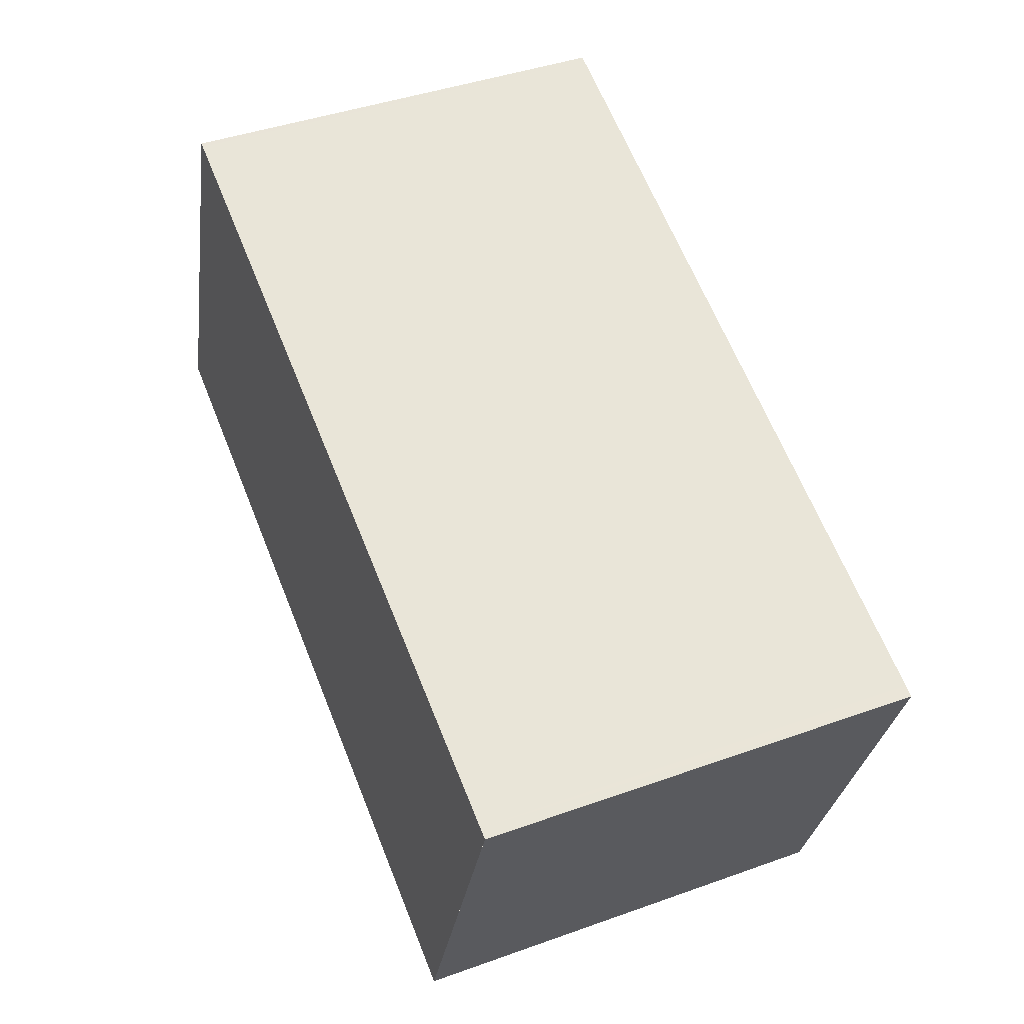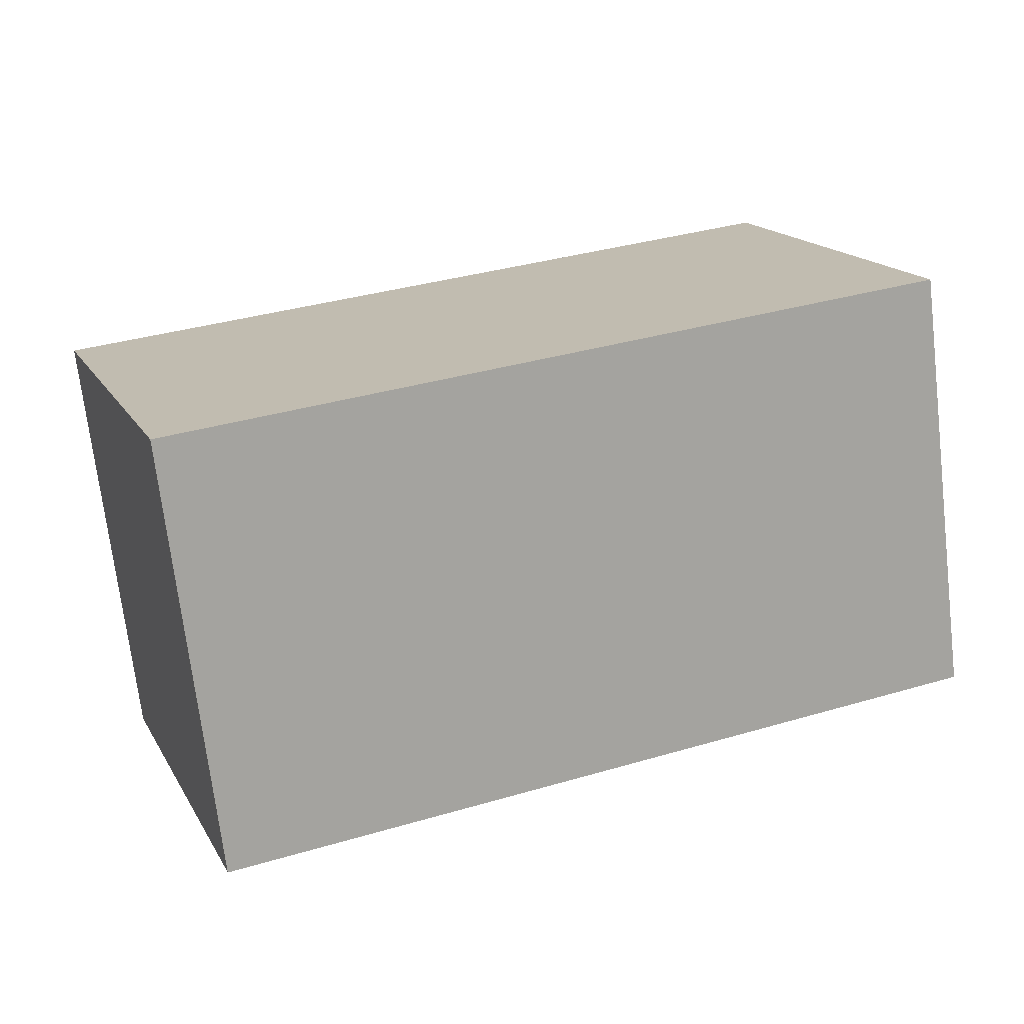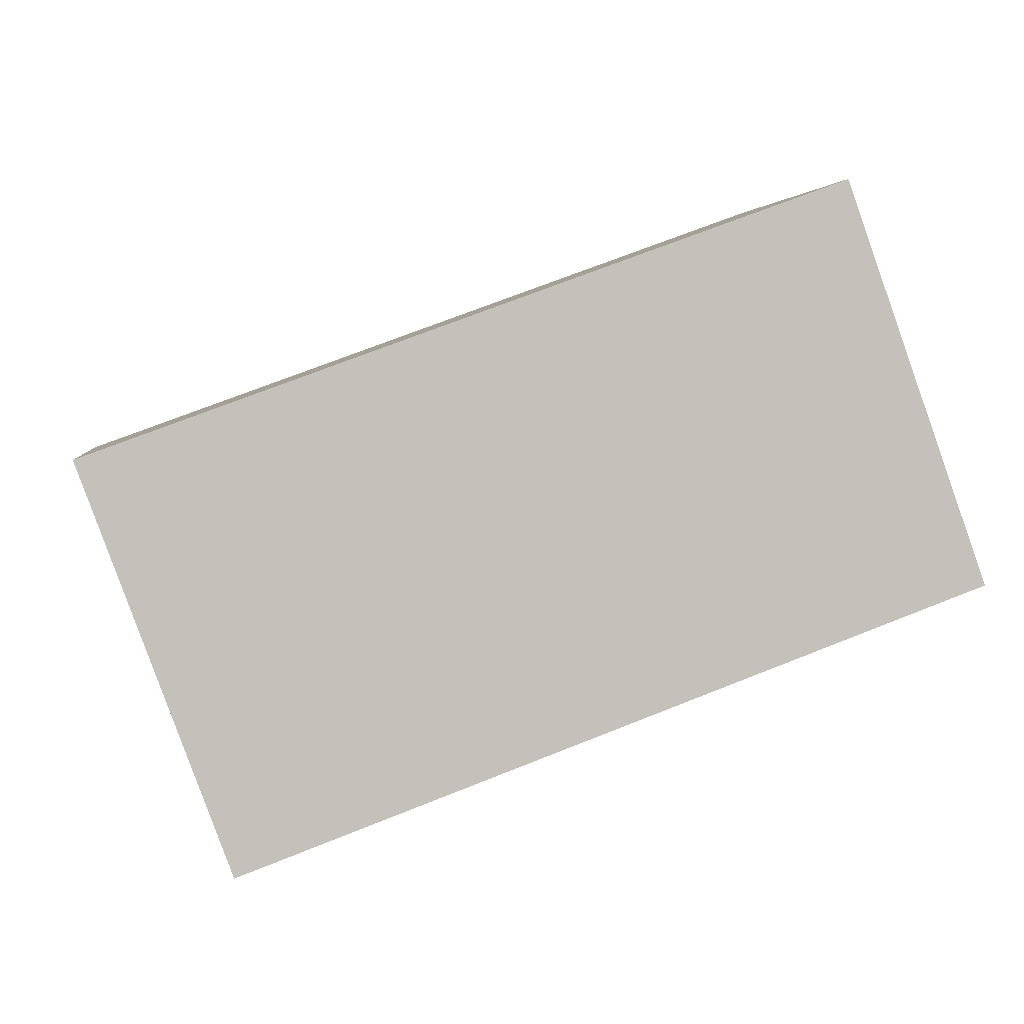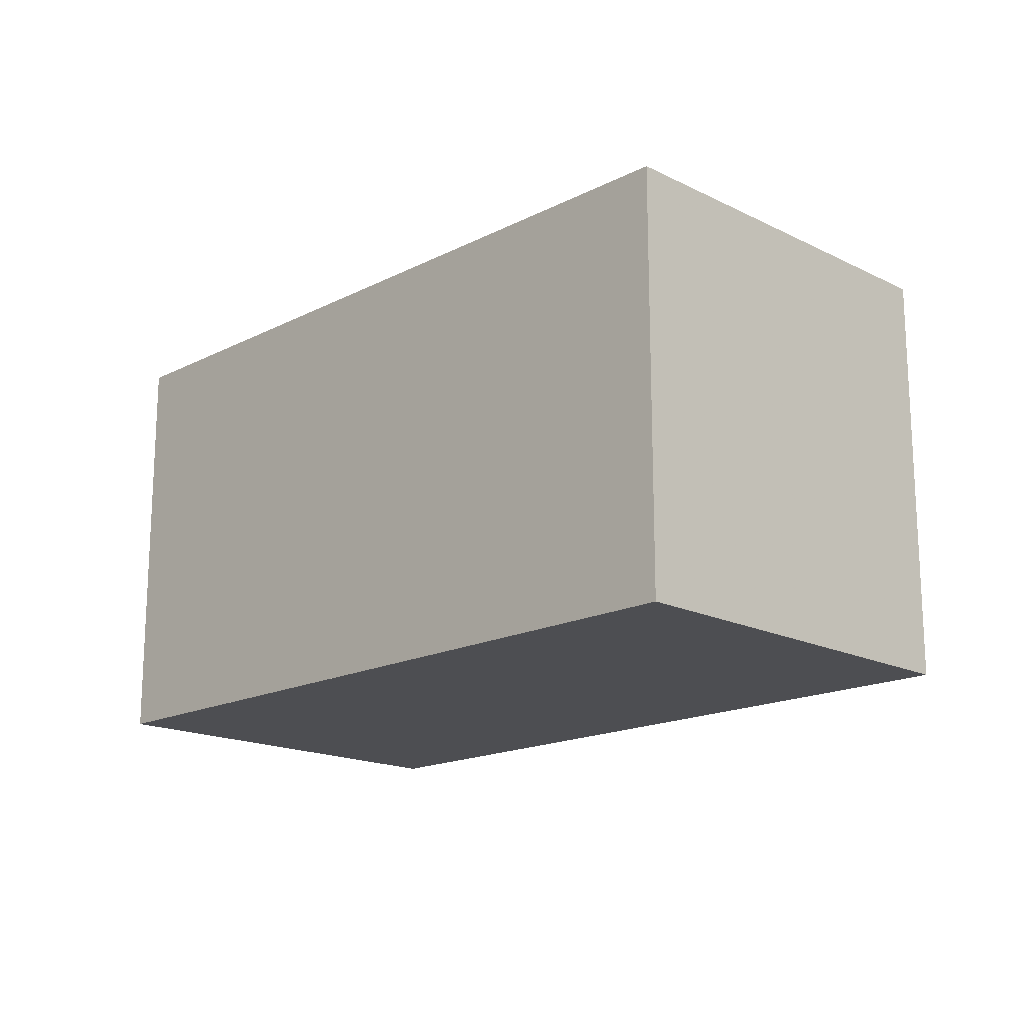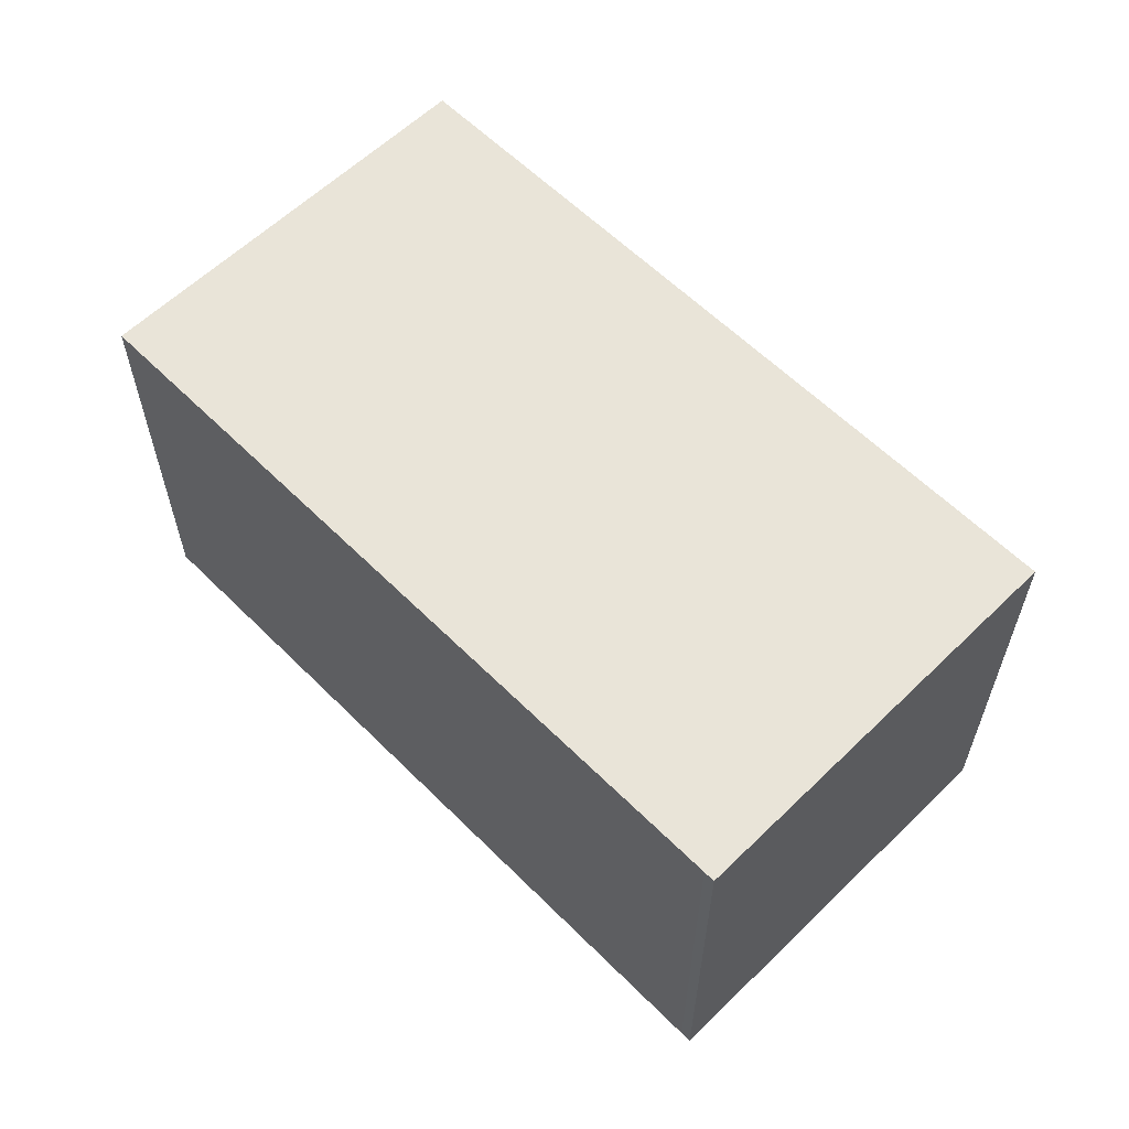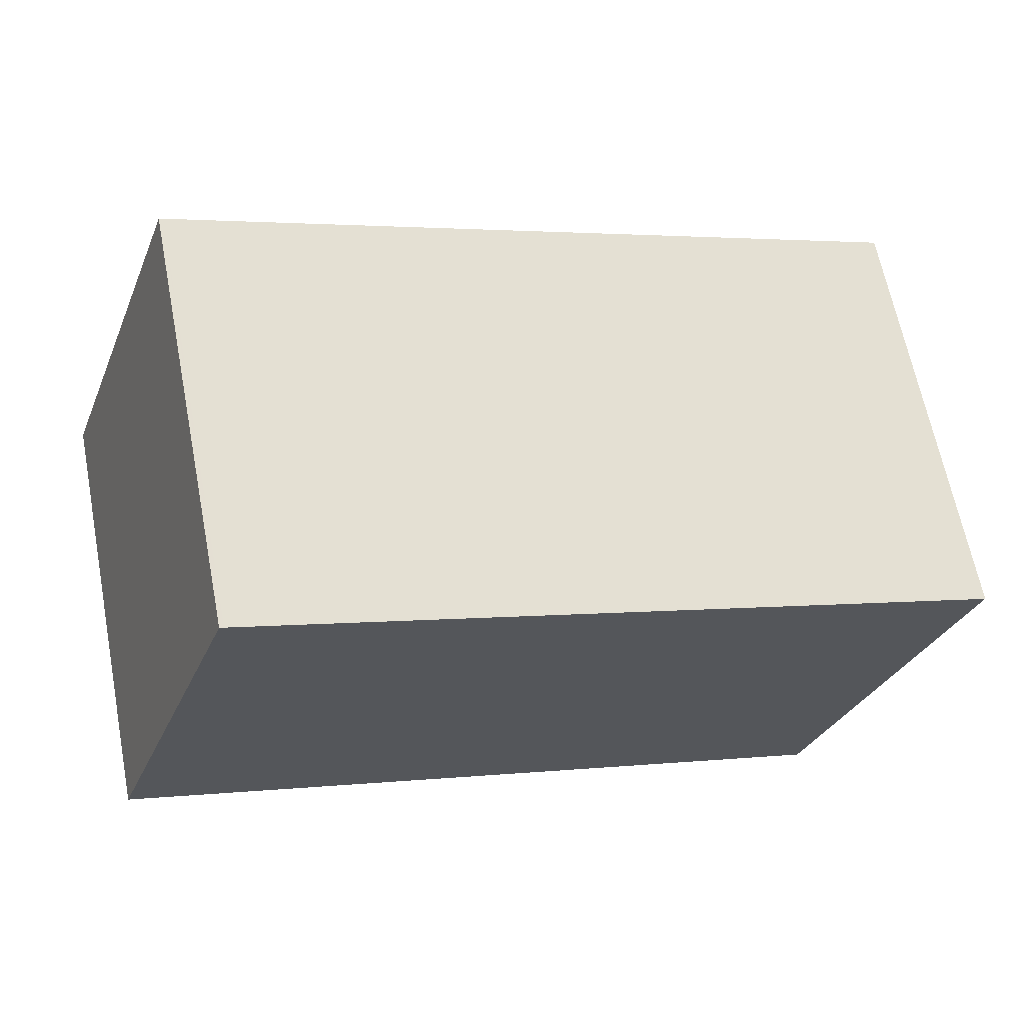
<metadata>
{"format":"obj","ext":"obj","renderer":"f3d","projection":"perspective","resolution":1024,"background":"white","views":[{"elev":42.5,"azim":-113.2,"up":"+Y"},{"elev":-71.6,"azim":6.8,"up":"+Y"},{"elev":3.3,"azim":-8.1,"up":"+Y"},{"elev":-17.1,"azim":-114.9,"up":"+Z"},{"elev":60.2,"azim":-114.6,"up":"+Z"},{"elev":64.7,"azim":169.0,"up":"+Y"}]}
</metadata>
<code>
v -1540 -2474 2.087
v -1536 -2473 2.076
v -1536 -2475 2.086
v -1539 -2476 2.097
v -1536 -2473 2.076
v -1540 -2474 2.087
v -1536 -2473 2.076
v -1536 -2475 2.086
v -1536 -2473 2.076
v -1539 -2476 2.097
v -1540 -2474 2.087
v -1540 -2474 2.086
v -1539 -2476 2.097
v -1539 -2476 2.097
v -1536 -2475 2.086
v -1536 -2475 2.086
v -1540 -2474 2.086
v -1540 -2474 2.087
v -1540 -2474 4.441e-16
v -1540 -2474 4.441e-16
v -1536 -2473 2.076
v -1536 -2473 2.076
v -1536 -2473 0
v -1536 -2473 0
v -1536 -2475 2.086
v -1536 -2475 2.086
v -1536 -2475 -4.441e-16
v -1536 -2475 0
v -1539 -2476 2.097
v -1539 -2476 2.097
v -1539 -2476 0
v -1539 -2476 0
v -1536 -2475 2.086
v -1536 -2473 2.076
v -1536 -2473 0
v -1536 -2475 4.441e-16
v -1540 -2474 2.087
v -1540 -2474 2.087
v -1540 -2474 0
v -1540 -2474 4.441e-16
v -1539 -2476 2.097
v -1536 -2475 2.086
v -1536 -2475 0
v -1539 -2476 0
v -1536 -2473 2.076
v -1536 -2473 2.076
v -1536 -2473 0
v -1536 -2473 0
v -1539 -2476 2.097
v -1539 -2476 2.097
v -1539 -2476 0
v -1539 -2476 0
v -1536 -2473 2.076
v -1540 -2474 2.086
v -1540 -2474 4.441e-16
v -1536 -2473 0
v -1540 -2474 2.087
v -1539 -2476 2.097
v -1539 -2476 0
v -1540 -2474 0
v -1536 -2475 2.086
v -1536 -2475 2.086
v -1536 -2475 4.441e-16
v -1536 -2475 -4.441e-16
v -1540 -2474 0
v -1536 -2473 0
v -1536 -2475 0
v -1539 -2476 0
f 12 9 7 11
f 13 11 7 15
f 15 7 5 16
f 9 2 5 7
f 14 6 11 13
f 11 6 1 12
f 13 10 4 14
f 15 8 10 13
f 16 3 8 15
f 18 19 20 17
f 22 23 24 21
f 26 27 28 25
f 30 31 32 29
f 34 35 36 33
f 38 39 40 37
f 42 43 44 41
f 46 47 48 45
f 50 51 52 49
f 54 55 56 53
f 58 59 60 57
f 62 63 64 61
f 66 67 68 65

</code>
